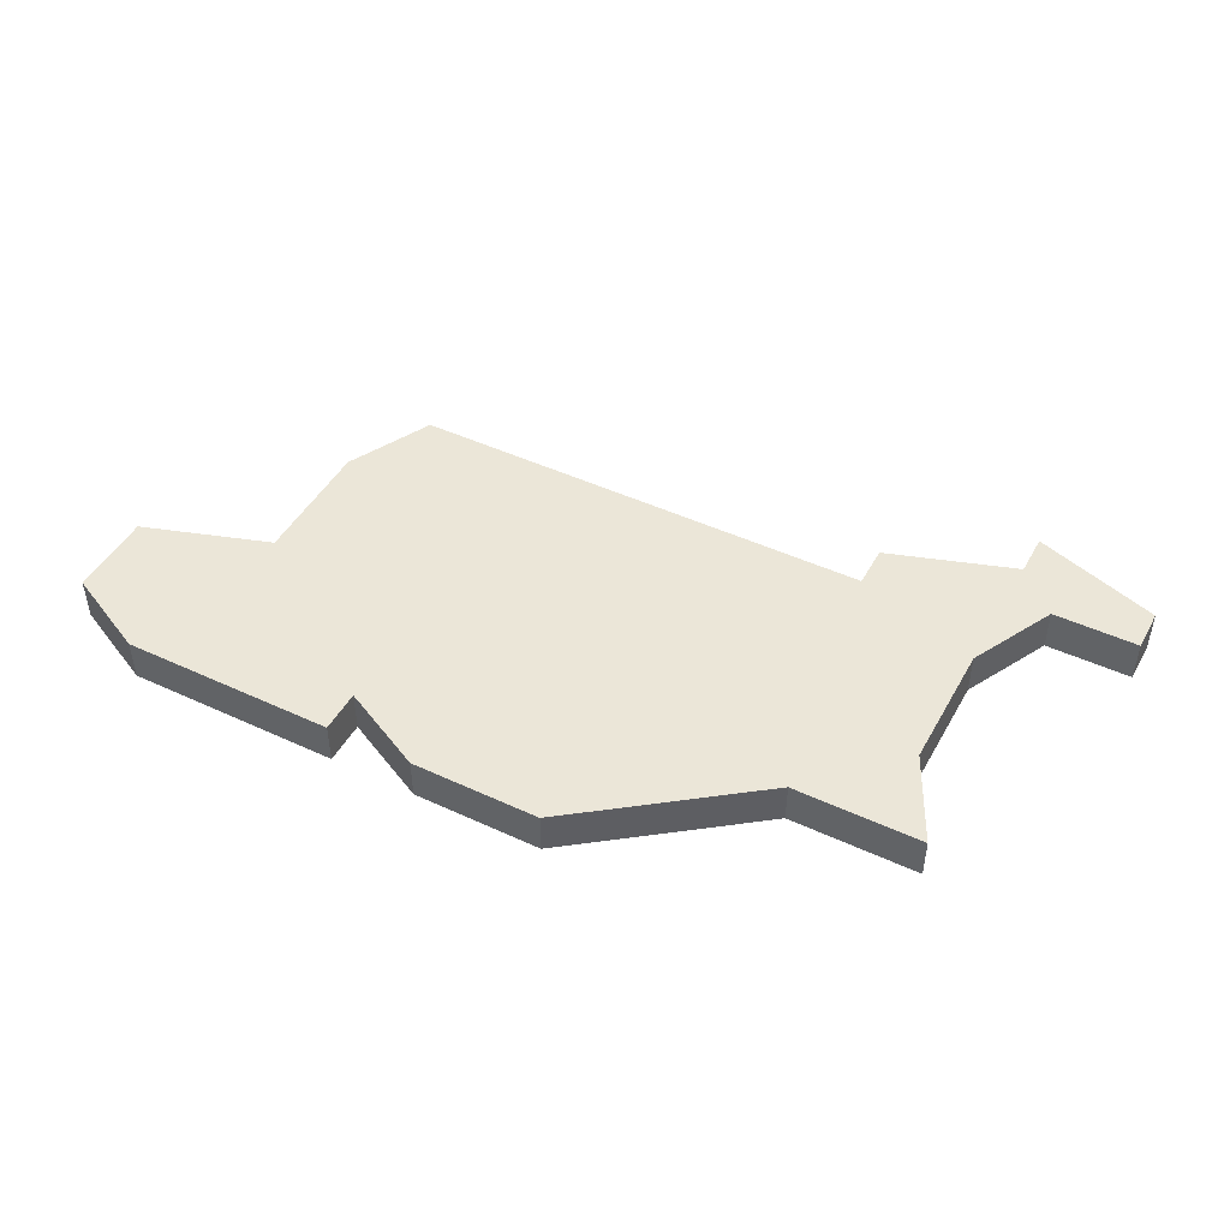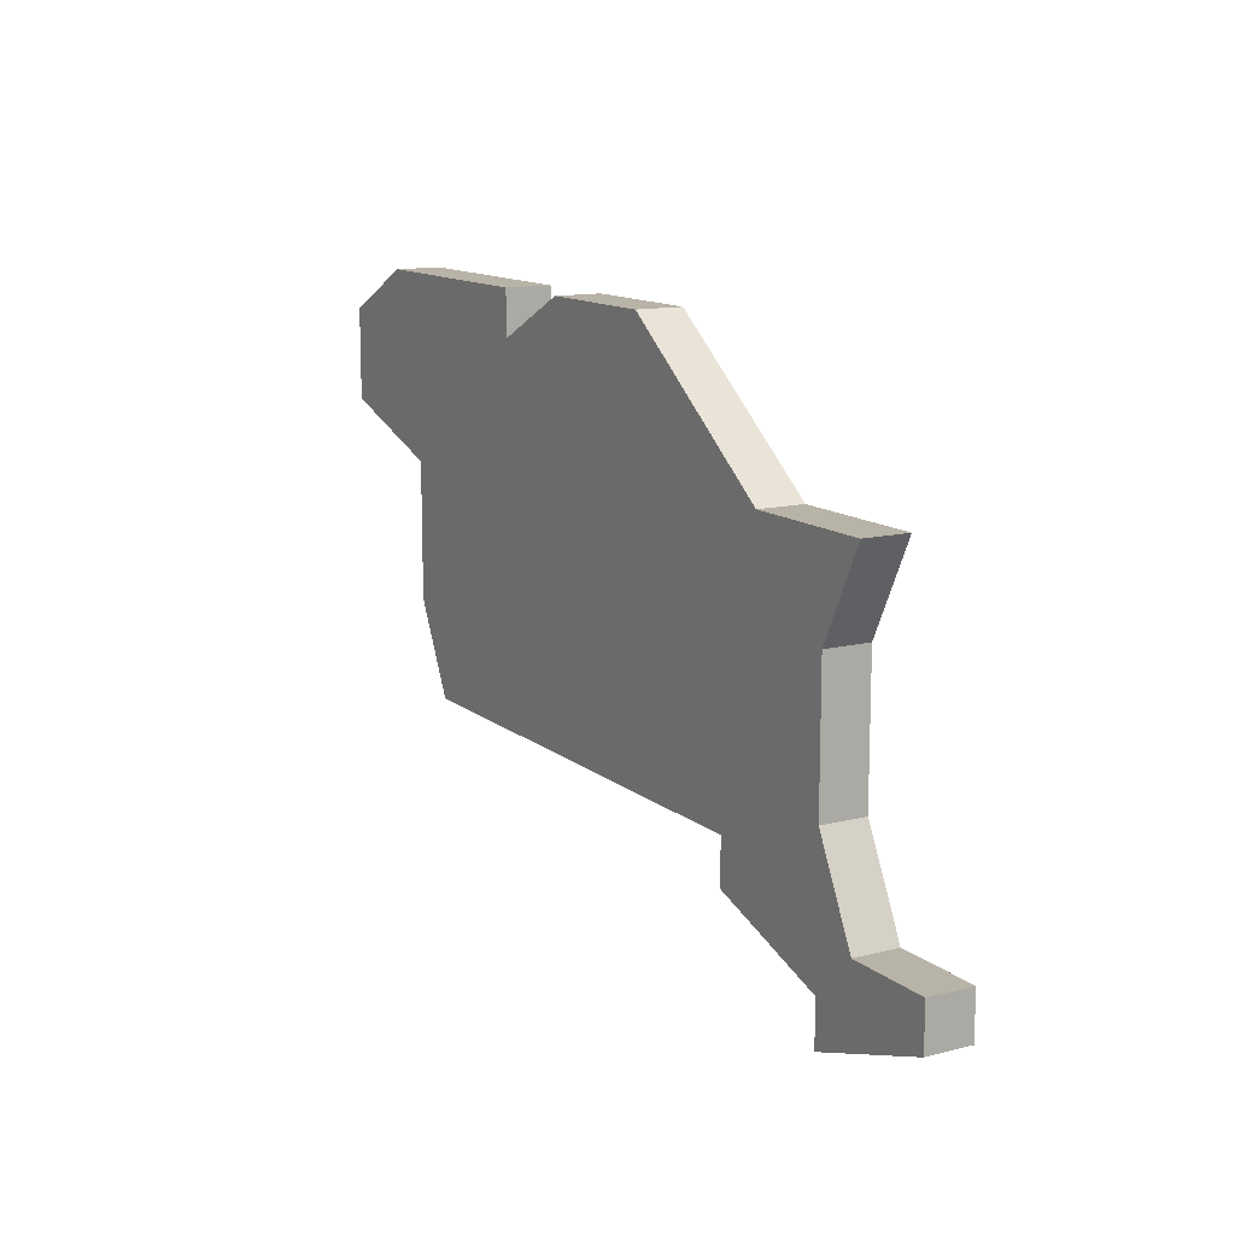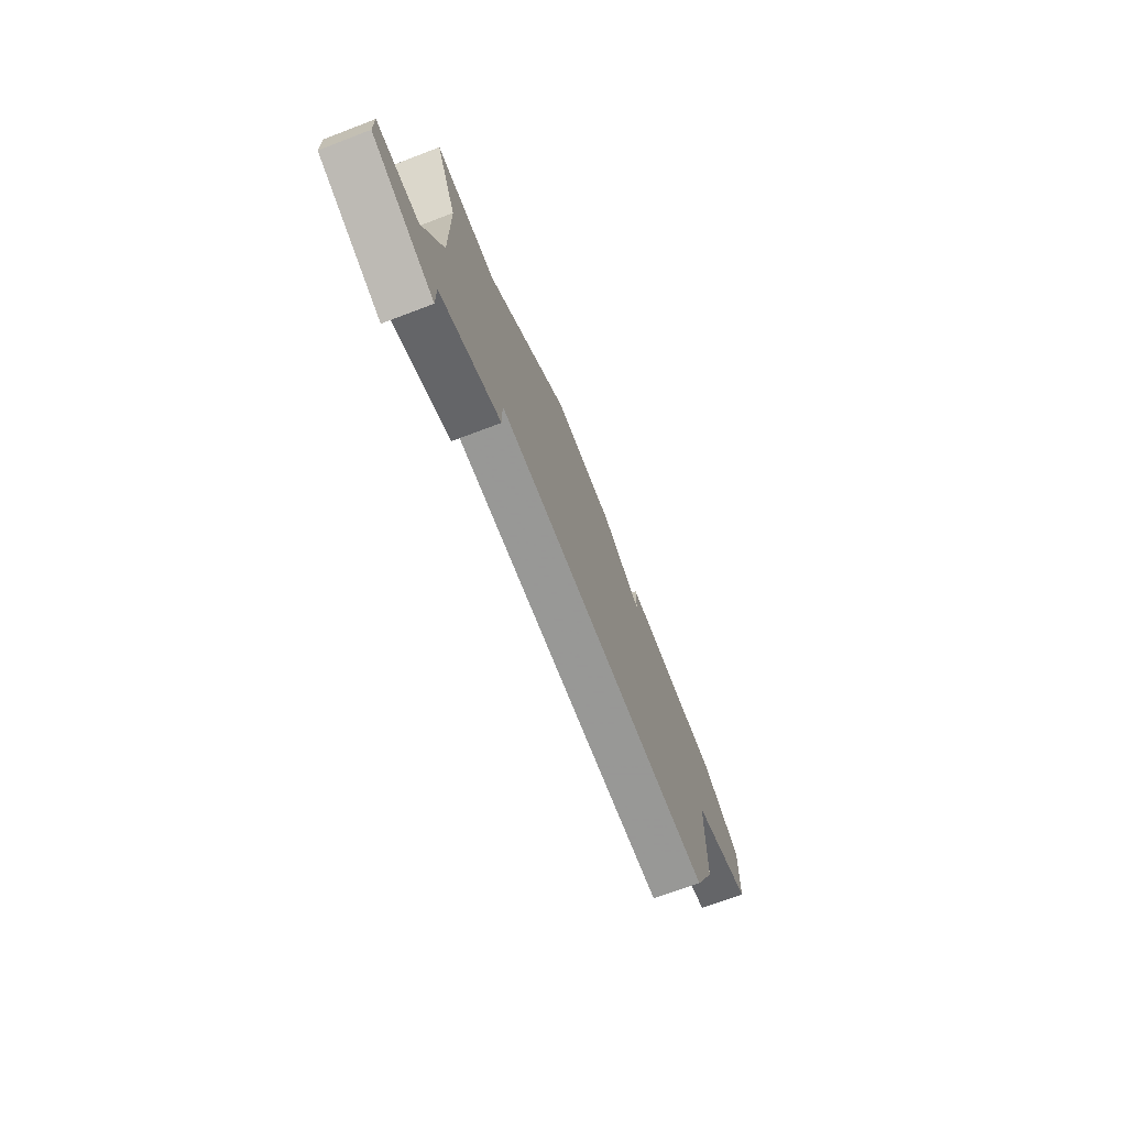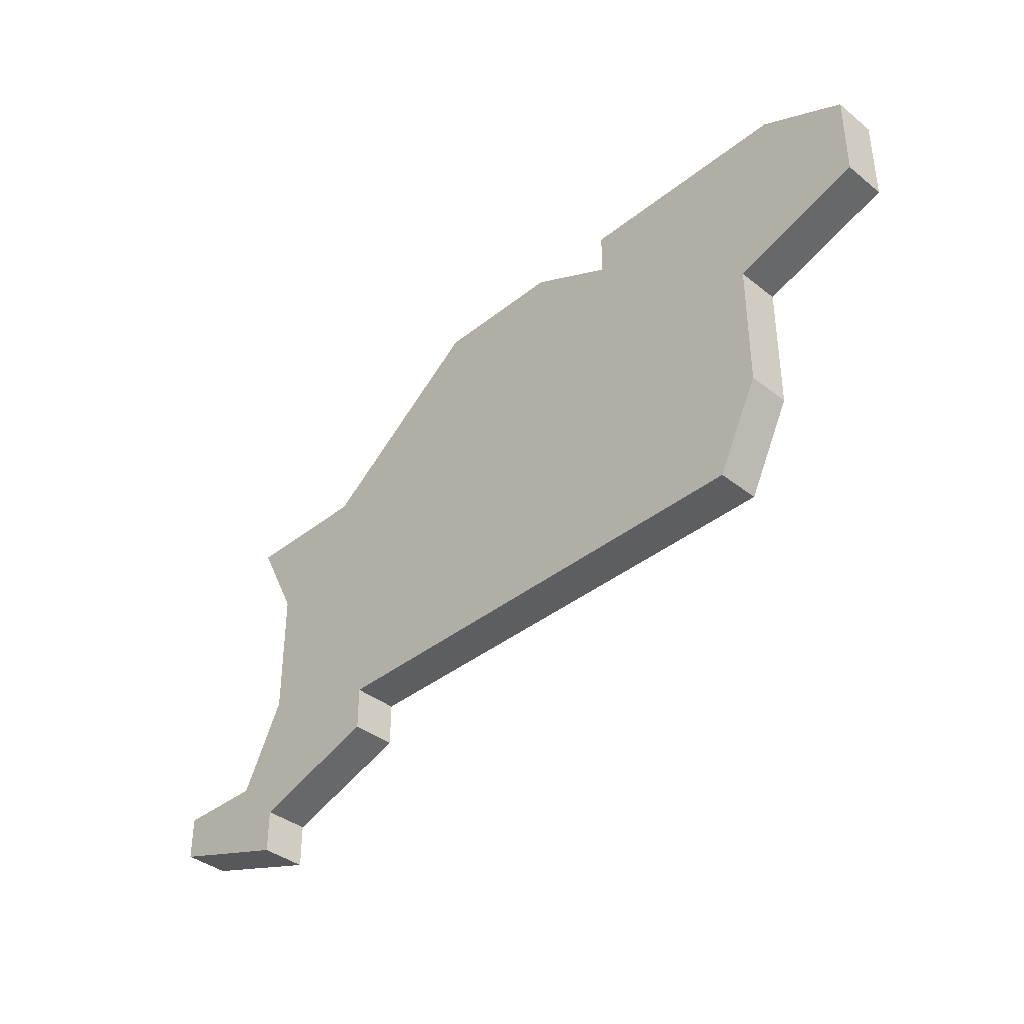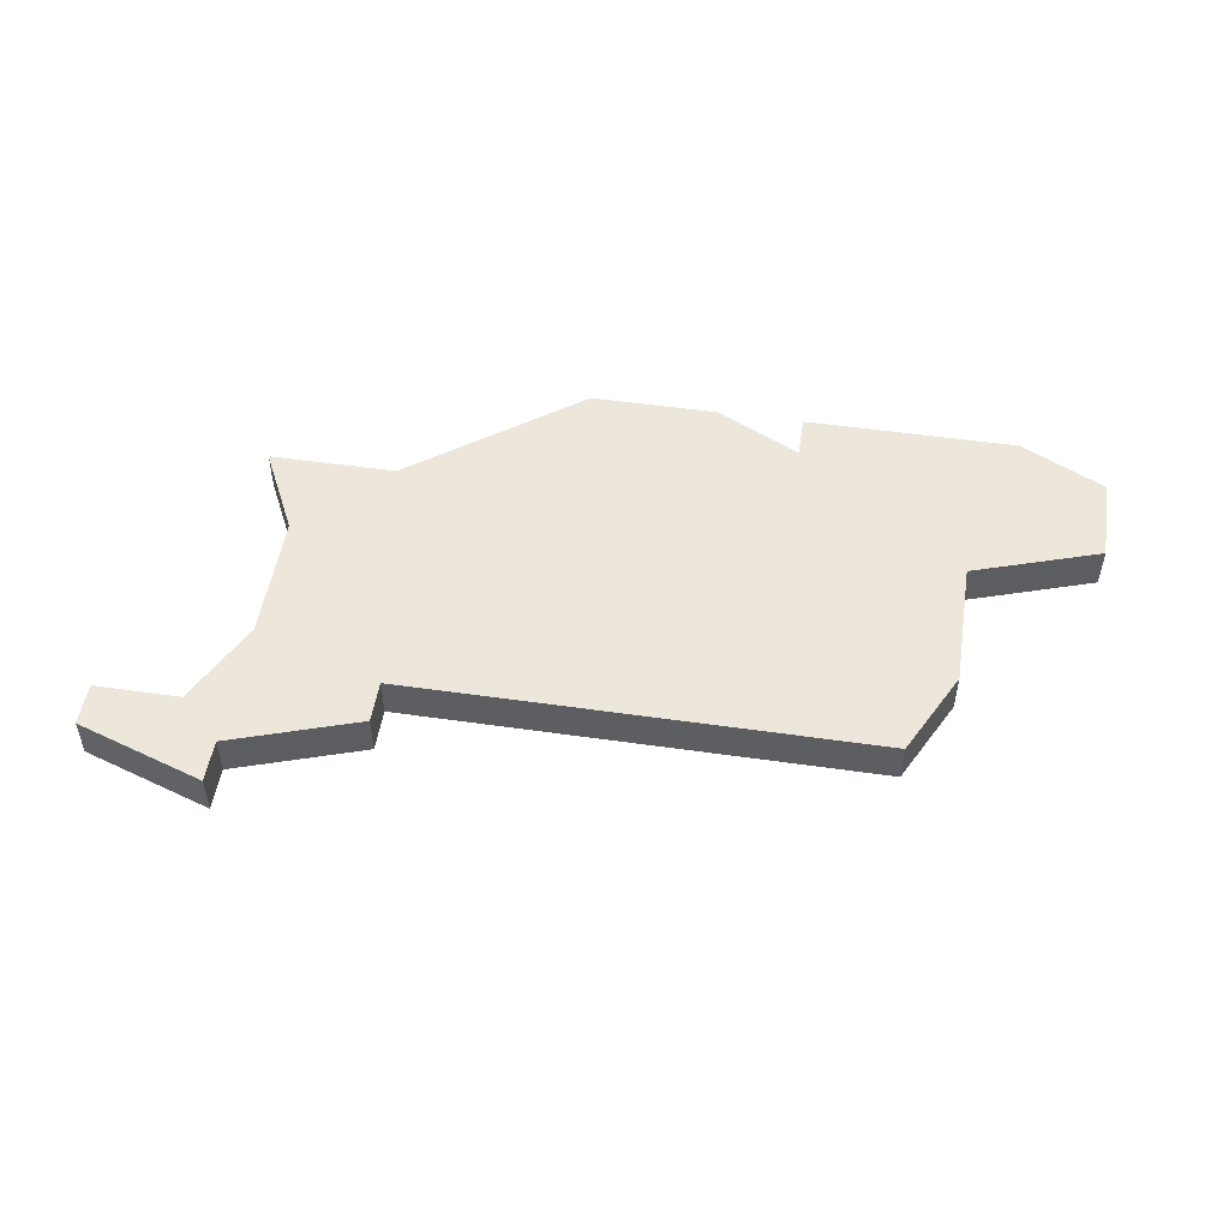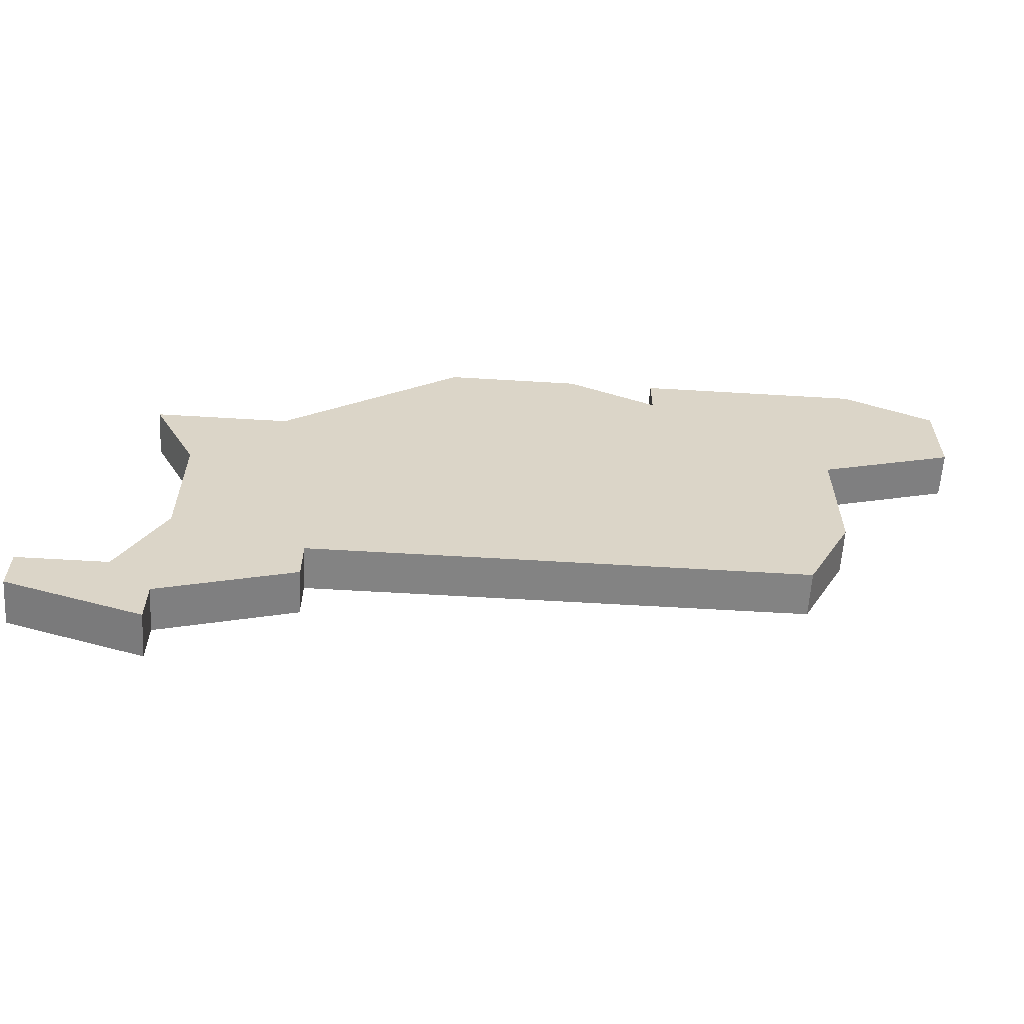
<metadata>
{"format":"obj","ext":"obj","renderer":"f3d","projection":"perspective","resolution":1024,"background":"white","views":[{"elev":46.4,"azim":-152.1,"up":"+Z"},{"elev":12.8,"azim":-120.1,"up":"+Y"},{"elev":-68.4,"azim":-69.0,"up":"+Y"},{"elev":-38.6,"azim":45.1,"up":"+Y"},{"elev":50.7,"azim":8.9,"up":"+Z"},{"elev":-61.0,"azim":-3.5,"up":"+Y"}]}
</metadata>
<code>
v 4367 -1178 0
v 4366 -1178 0
v 4367 -1180 0
v 4367 -1183 0
v 4366 -1185 0
v 4364 -1185 0
v 4364 -1186 0
v 4367 -1187 0
v 4367 -1186 0
v 4370 -1185 0
v 4370 -1184 0
v 4381 -1184 0
v 4382 -1182 0
v 4382 -1179 0
v 4385 -1178 0
v 4385 -1176 0
v 4383 -1175 0
v 4378 -1175 0
v 4378 -1176 0
v 4376 -1175 0
v 4373 -1175 0
v 4369 -1178 0
v 4367 -1178 1
v 4366 -1178 1
v 4367 -1180 1
v 4367 -1183 1
v 4366 -1185 1
v 4364 -1185 1
v 4364 -1186 1
v 4367 -1187 1
v 4367 -1186 1
v 4370 -1185 1
v 4370 -1184 1
v 4381 -1184 1
v 4382 -1182 1
v 4382 -1179 1
v 4385 -1178 1
v 4385 -1176 1
v 4383 -1175 1
v 4378 -1175 1
v 4378 -1176 1
v 4376 -1175 1
v 4373 -1175 1
v 4369 -1178 1
f 3 2 1
f 7 6 5
f 9 8 7
f 11 10 9
f 13 12 11
f 16 15 14
f 18 17 16
f 21 20 19
f 3 1 22
f 9 7 5
f 14 13 11
f 18 16 14
f 22 21 19
f 4 3 22
f 9 5 4
f 19 18 14
f 4 22 19
f 11 9 4
f 19 14 11
f 11 4 19
f 23 24 25
f 27 28 29
f 29 30 31
f 31 32 33
f 33 34 35
f 36 37 38
f 38 39 40
f 41 42 43
f 44 23 25
f 27 29 31
f 33 35 36
f 36 38 40
f 41 43 44
f 44 25 26
f 26 27 31
f 36 40 41
f 41 44 26
f 26 31 33
f 33 36 41
f 41 26 33
f 24 23 2
f 2 23 1
f 25 24 3
f 3 24 2
f 26 25 4
f 4 25 3
f 27 26 5
f 5 26 4
f 28 27 6
f 6 27 5
f 29 28 7
f 7 28 6
f 30 29 8
f 8 29 7
f 31 30 9
f 9 30 8
f 32 31 10
f 10 31 9
f 33 32 11
f 11 32 10
f 34 33 12
f 12 33 11
f 35 34 13
f 13 34 12
f 36 35 14
f 14 35 13
f 37 36 15
f 15 36 14
f 38 37 16
f 16 37 15
f 39 38 17
f 17 38 16
f 40 39 18
f 18 39 17
f 41 40 19
f 19 40 18
f 42 41 20
f 20 41 19
f 43 42 21
f 21 42 20
f 23 44 1
f 1 44 22
f 44 43 22
f 22 43 21

</code>
